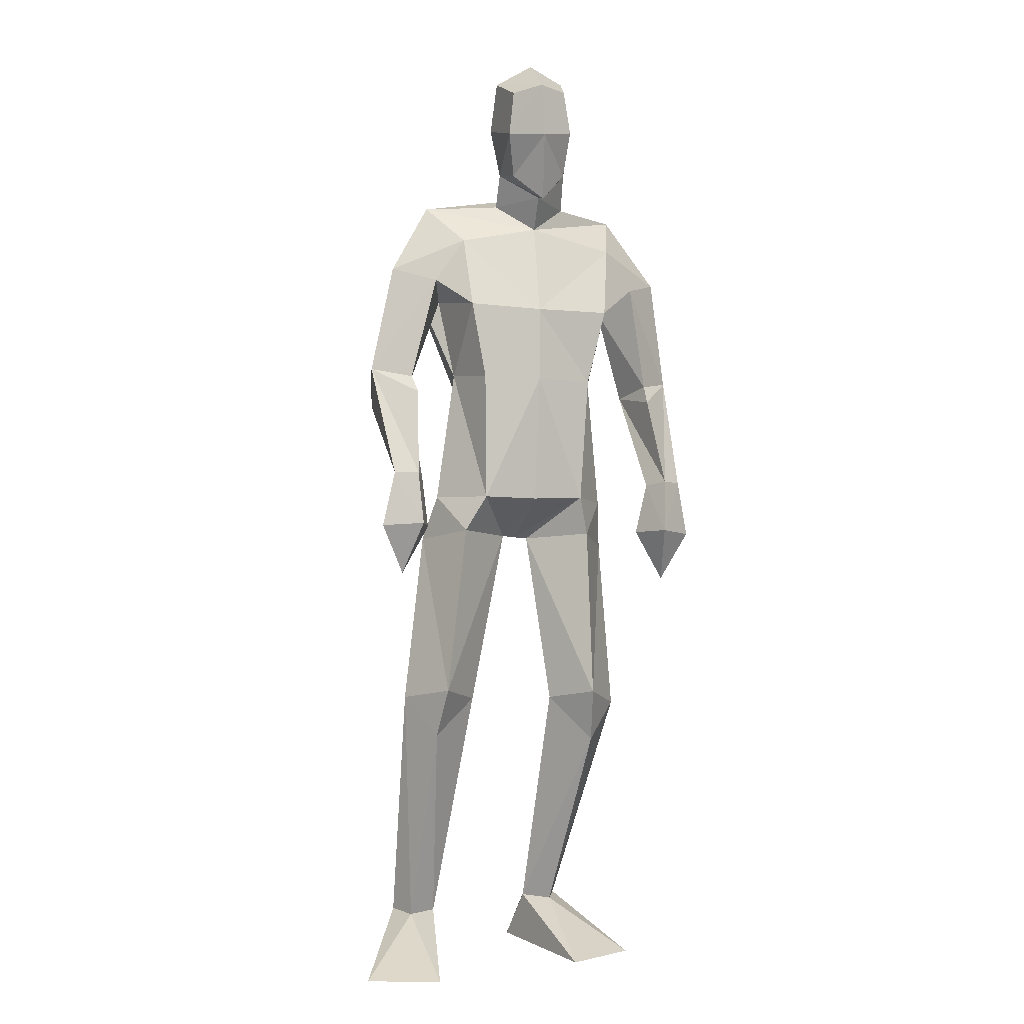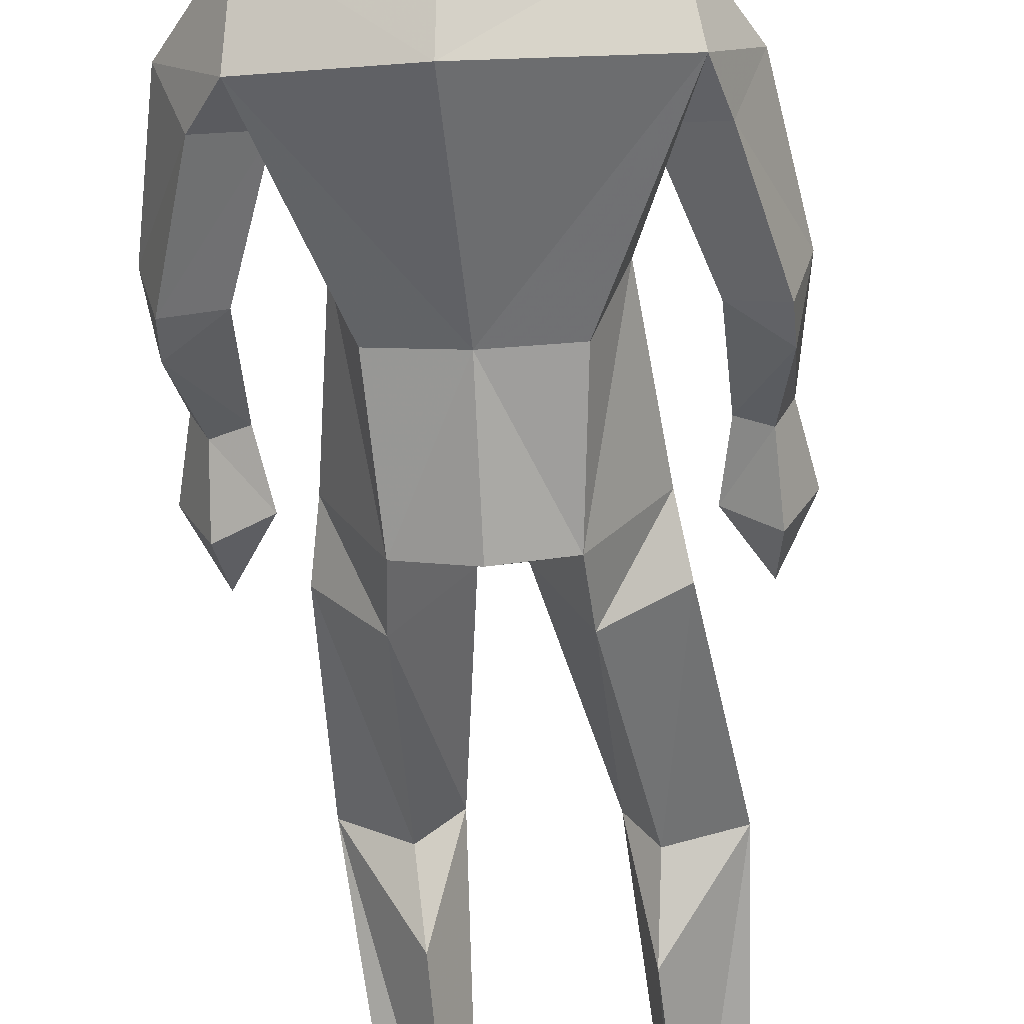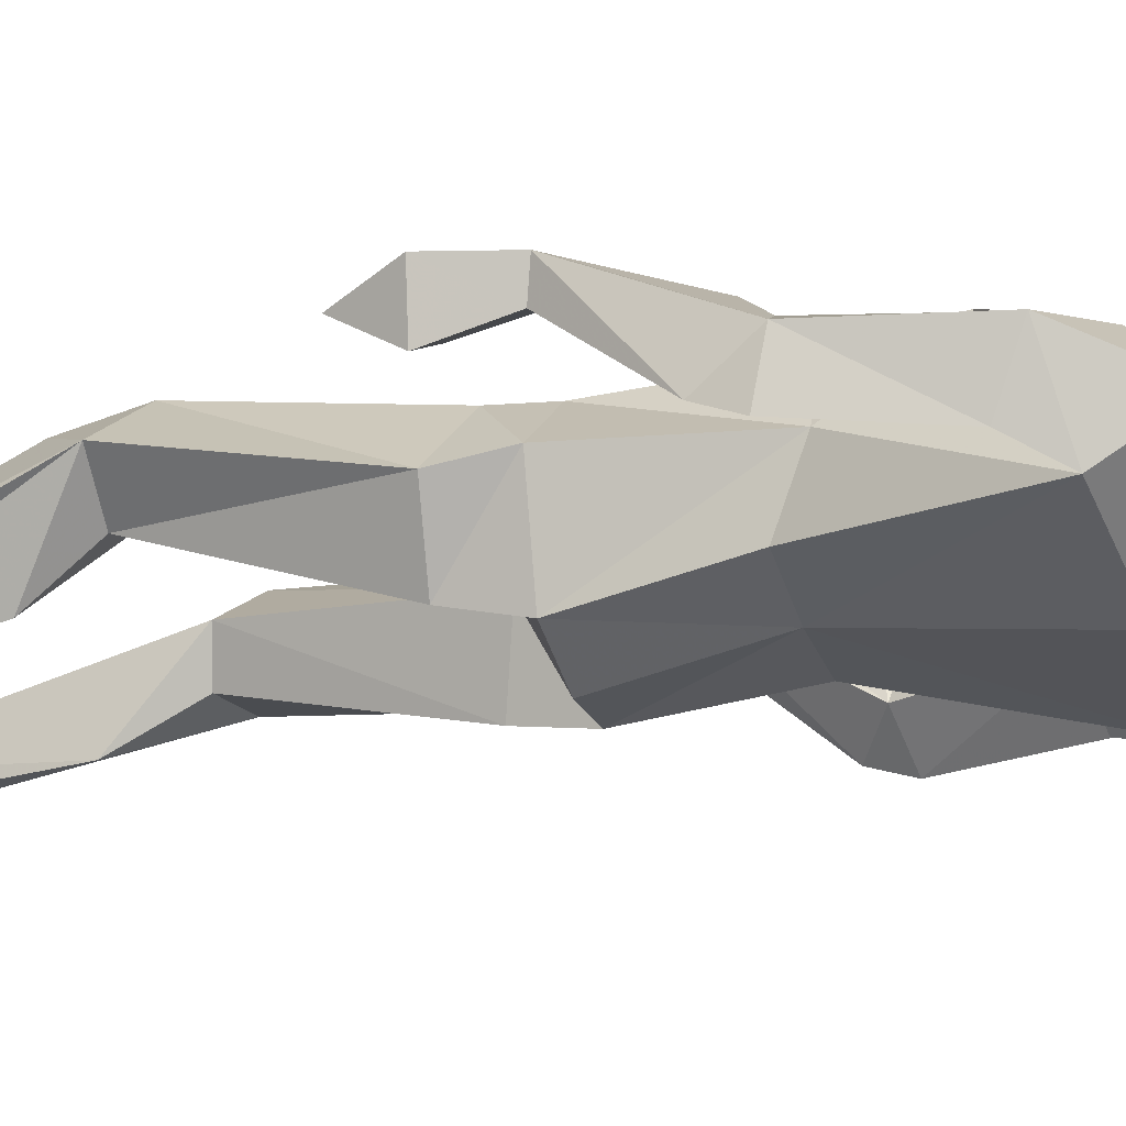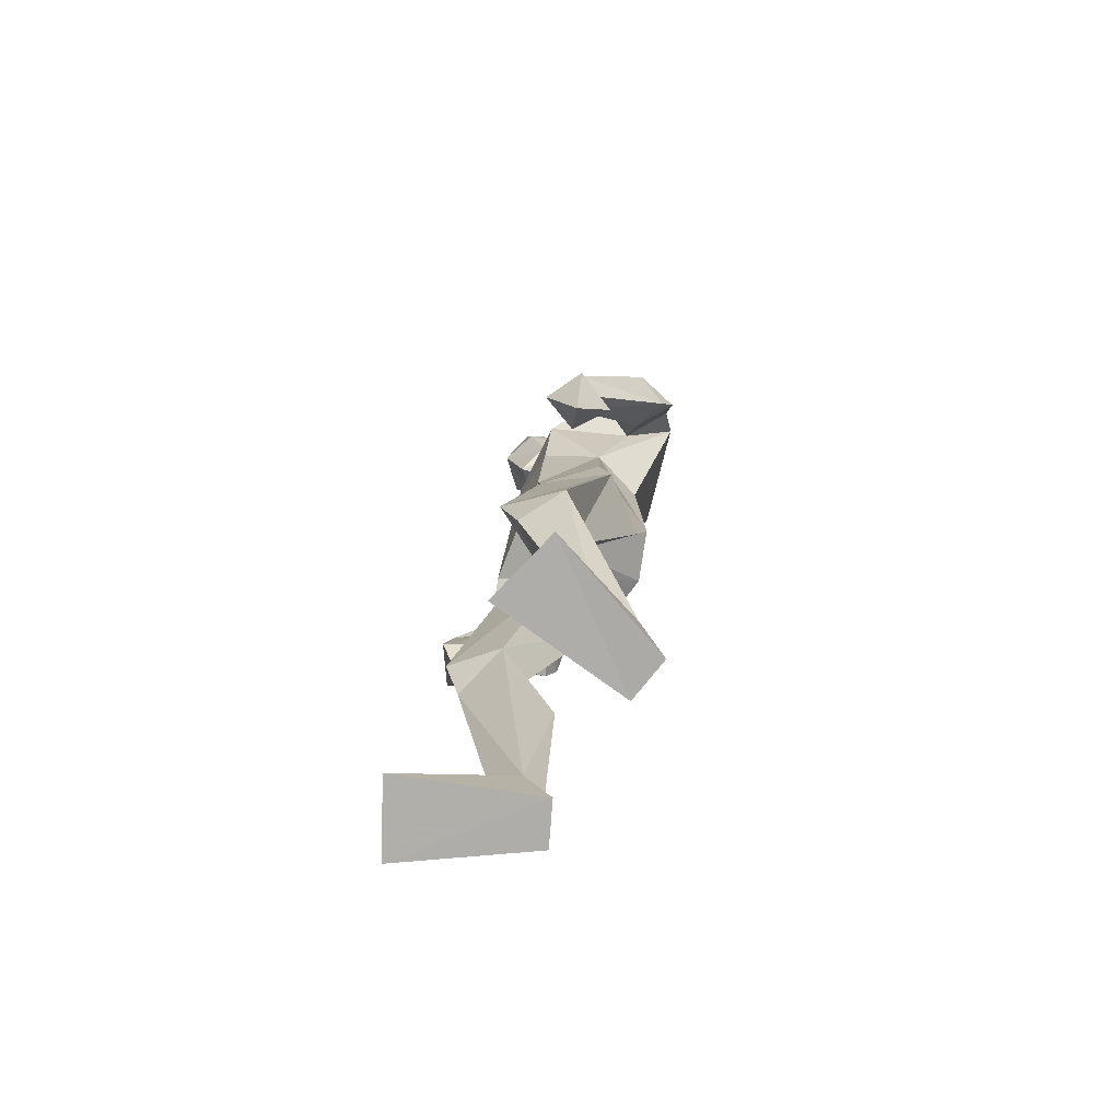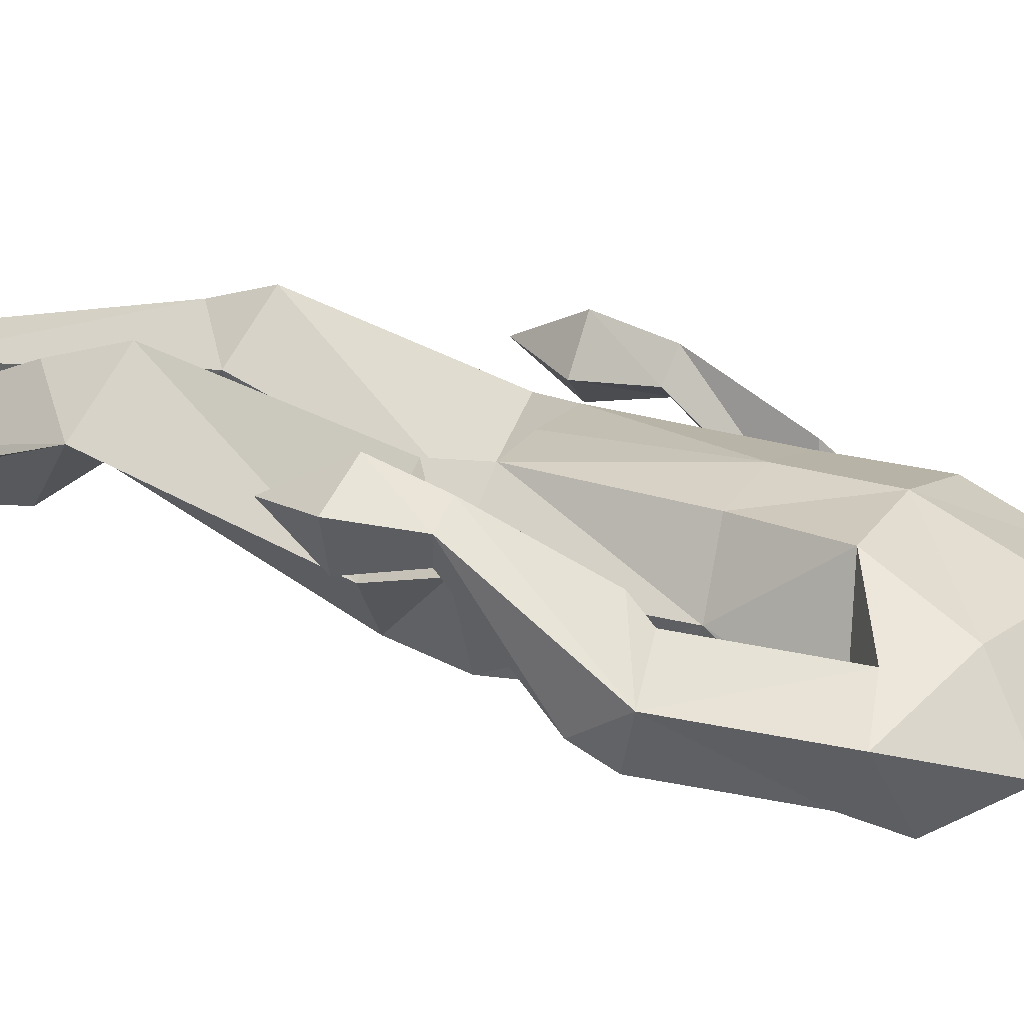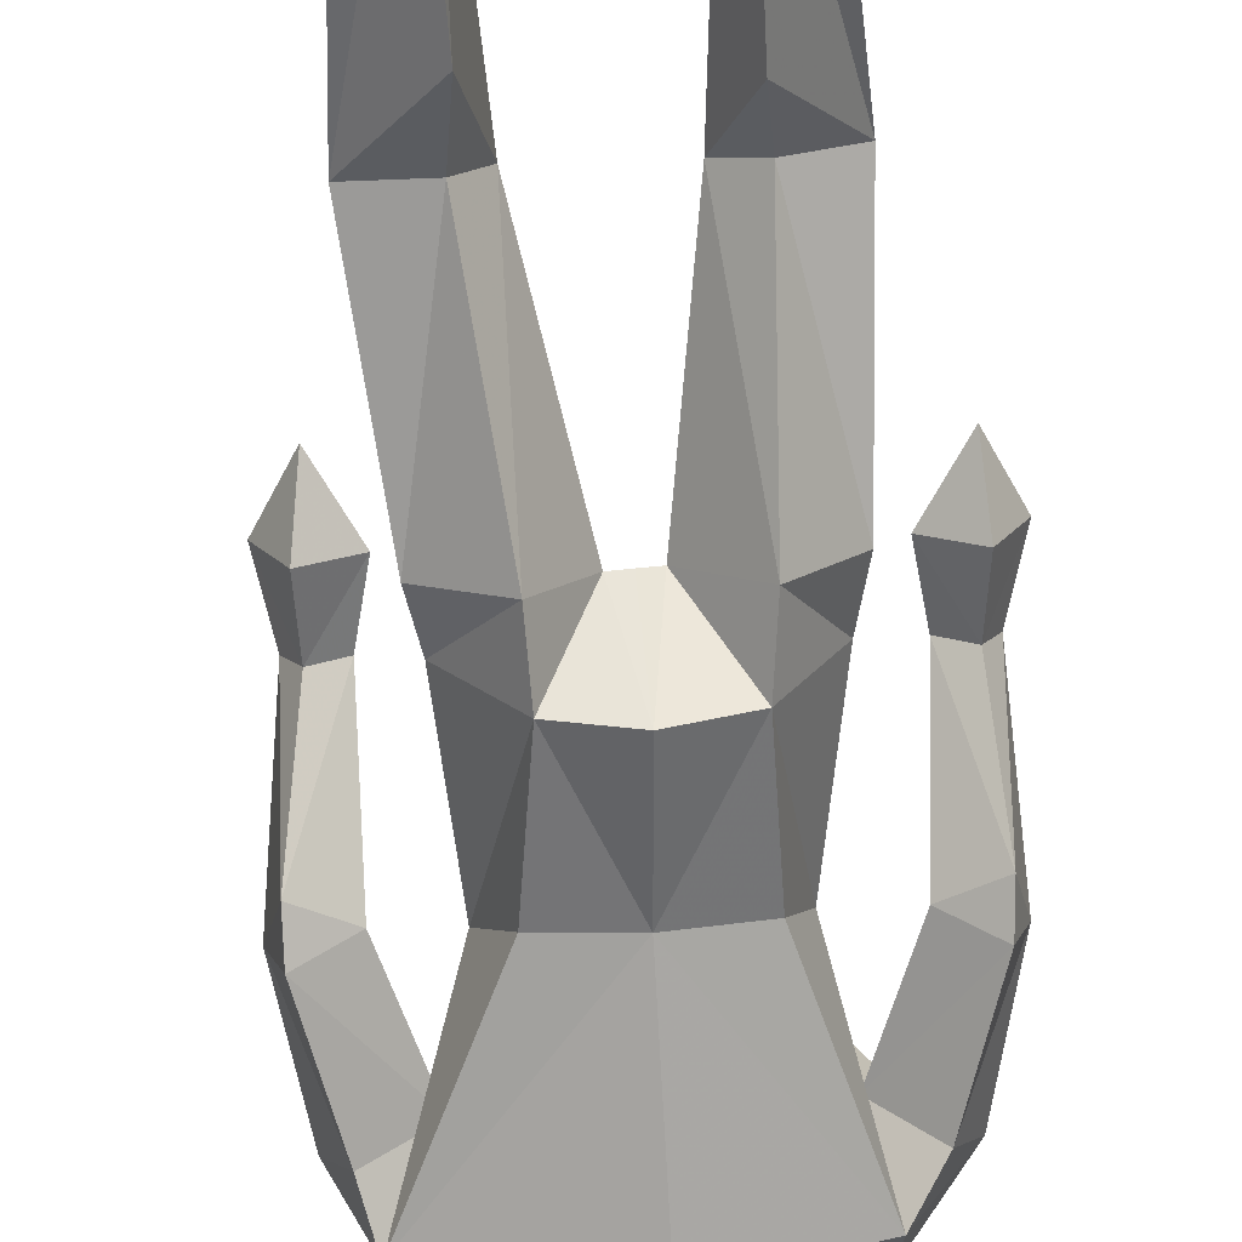
<metadata>
{"format":"obj","ext":"obj","renderer":"f3d","projection":"perspective","resolution":1024,"background":"white","views":[{"elev":1.6,"azim":-22.7,"up":"+Y"},{"elev":-64.5,"azim":-179.2,"up":"+Z"},{"elev":-30.0,"azim":105.1,"up":"+Z"},{"elev":-77.9,"azim":63.9,"up":"+Y"},{"elev":23.2,"azim":112.9,"up":"+Z"},{"elev":-62.6,"azim":-1.9,"up":"+Z"}]}
</metadata>
<code>
v -0.2353 -0.001139 0.2386
v -0.1428 0.6214 0.02342
v -0.1914 0.6659 0.1771
v -0.1218 1.04 0.1152
v 0.005122 1.827 -0.007728
v 0.07596 1.767 0.06494
v 0.04889 1.977 0.1907
v 0.006927 1.889 0.09981
v -0.008632 2.079 0.1383
v -0.01062 2.116 0.0368
v 0.04551 2.095 0.1811
v 0.08873 2.027 -0.04303
v 0.001263 1.899 0.02634
v -0.01638 1.984 0.131
v -0.0132 2.009 0.003685
v 0.07104 1.84 0.1031
v 0.09968 1.859 -0.07884
v -0.1798 0.1111 -0.04864
v -0.1454 0.000314 -0.04834
v -0.3871 -0.001139 0.1682
v -0.2553 0.1118 -0.03498
v -0.2364 0.001845 -0.08458
v -0.1369 0.4897 -0.04659
v -0.09677 0.6332 0.09165
v -0.2528 0.639 0.04688
v -0.04733 1.101 -0.1365
v -0.1778 1.013 -0.03478
v -0.06152 0.9887 -0.1102
v -0.07555 1.12 0.1296
v -0.1548 1.116 0.005357
v -0.2052 0.5558 0.138
v -0.1651 0.1086 0.001907
v -0.2317 0.1091 0.02788
v 0.0653 1.098 -0.1577
v 0.01464 1.019 0.01355
v -0.2882 1.334 -0.09236
v -0.2283 1.165 0.1022
v -0.255 1.178 0.1514
v -0.2255 1.37 0.06806
v -0.2823 1.401 -0.1199
v -0.31 1.426 -0.02886
v -0.1634 1.641 0.02306
v -0.2295 1.407 0.03333
v -0.3353 1.055 0.13
v -0.2835 0.9411 0.1165
v -0.2769 1.164 0.07111
v -0.2129 1.048 0.09931
v -0.2878 1.041 0.04163
v -0.3034 1.178 0.1222
v -0.2527 1.06 0.1799
v -0.2063 1.381 -0.06225
v -0.2134 1.619 -0.1342
v -0.09653 1.737 0.03567
v -0.2535 1.669 -0.03494
v -0.1217 1.594 -0.07118
v -0.1064 1.41 -0.006497
v -0.1831 1.707 -0.1641
v 0.07382 1.346 -0.1136
v -0.1005 1.58 0.1036
v -0.07326 1.408 0.1178
v -0.05685 1.352 -0.109
v -0.1532 1.822 -0.07175
v 0.2828 -0.0012 0.1564
v 0.1233 -0.0012 0.207
v 0.09745 0.6293 0.1113
v 0.1614 0.6073 0.06237
v 0.1616 0.6529 0.2235
v 0.2735 0.9885 0.01747
v 0.2023 1.34 -0.08841
v 0.1769 1.09 -0.1212
v 0.1685 1.823 0.01651
v 0.1123 2.084 0.1599
v 0.06164 2.158 0.07615
v 0.08475 2.1 -0.03882
v 0.1463 2.123 0.06485
v 0.08728 1.961 -0.017
v 0.1694 2.016 0.03611
v 0.1302 1.99 0.1571
v 0.1279 1.893 0.121
v 0.06265 1.832 0.1497
v 0.1585 1.903 0.05327
v 0.06945 0.006255 -0.09329
v 0.181 0.1092 -0.05955
v 0.08858 0.115 -0.03508
v 0.1649 0.003057 -0.1143
v 0.2584 0.6106 0.1219
v 0.2608 1.097 0.03887
v 0.18 0.9755 -0.09014
v 0.1643 1.115 0.1452
v 0.1822 1.028 0.1432
v 0.1467 0.1081 -0.001716
v 0.1734 0.5334 0.187
v 0.1471 0.4989 -0.01846
v 0.1156 0.1212 -0.08141
v 0.07562 1.012 0.01675
v 0.04559 1.114 0.1403
v 0.04507 1.016 0.01537
v 0.4287 1.307 -0.04599
v 0.3621 1.349 0.1099
v 0.4253 1.647 0.003627
v 0.2915 1.579 -0.03173
v 0.3831 1.597 -0.09613
v 0.3391 1.628 0.05962
v 0.3707 1.388 0.07517
v 0.3562 1.036 0.2177
v 0.3786 0.9151 0.1539
v 0.3189 1.029 0.1355
v 0.44 1.023 0.1711
v 0.3951 1.015 0.08074
v 0.4199 1.149 0.1641
v 0.3944 1.138 0.1119
v 0.3704 1.153 0.1911
v 0.3448 1.143 0.1408
v 0.3496 1.361 -0.02069
v 0.4297 1.372 -0.07521
v 0.4551 1.398 0.01612
v 0.2282 1.564 0.1439
v 0.2679 1.72 0.07236
v 0.3387 1.677 -0.1353
v 0.3241 1.806 -0.04767
v 0.1861 1.396 0.1398
v 0.2396 1.394 0.02311
v 0.05632 1.568 0.1435
v 0.05471 1.402 0.1493
v 0.1073 1.709 -0.187
f 20 1 33
f 27 28 2
f 27 2 25
f 28 35 24
f 28 24 2
f 35 4 3
f 35 3 24
f 4 27 3
f 3 27 25
f 61 58 26
f 26 58 34
f 5 62 6
f 6 62 53
f 7 14 8
f 7 8 80
f 11 9 14
f 11 14 7
f 73 10 11
f 11 10 9
f 74 10 73
f 10 74 12
f 10 12 15
f 15 12 76
f 15 76 13
f 14 15 13
f 14 13 8
f 9 10 15
f 9 15 14
f 8 13 80
f 80 13 16
f 5 17 62
f 13 76 17
f 13 17 5
f 16 13 5
f 16 5 6
f 32 19 18
f 21 20 33
f 32 1 19
f 22 20 21
f 18 19 22
f 33 1 32
f 18 22 21
f 22 19 20
f 20 19 1
f 2 23 25
f 24 23 2
f 25 31 3
f 3 31 24
f 30 26 28
f 30 28 27
f 35 28 26
f 29 30 4
f 4 30 27
f 29 4 35
f 24 31 32
f 32 31 33
f 31 25 33
f 33 25 21
f 23 24 32
f 23 32 18
f 25 23 18
f 25 18 21
f 26 34 35
f 35 34 97
f 96 29 35
f 96 35 97
f 36 51 37
f 36 37 46
f 41 36 49
f 49 36 46
f 39 41 38
f 38 41 49
f 51 39 38
f 51 38 37
f 54 52 41
f 41 52 40
f 52 55 40
f 40 55 51
f 42 54 41
f 42 41 43
f 55 42 43
f 55 43 51
f 44 45 50
f 50 45 47
f 48 45 44
f 47 45 48
f 49 46 44
f 44 46 48
f 46 37 47
f 46 47 48
f 38 49 50
f 50 49 44
f 37 38 50
f 37 50 47
f 43 39 51
f 41 39 43
f 51 36 40
f 40 36 41
f 55 59 42
f 42 59 53
f 55 52 57
f 62 57 54
f 54 57 52
f 53 62 54
f 53 54 42
f 60 56 29
f 29 56 30
f 55 57 56
f 56 57 61
f 59 55 56
f 59 56 60
f 57 125 58
f 57 58 61
f 123 59 60
f 123 60 124
f 124 60 29
f 124 29 96
f 6 53 123
f 123 53 59
f 56 61 26
f 56 26 30
f 62 17 125
f 62 125 57
f 63 91 64
f 88 68 66
f 66 68 86
f 95 88 65
f 65 88 66
f 90 95 67
f 67 95 65
f 68 90 67
f 68 67 86
f 58 69 70
f 58 70 34
f 120 71 6
f 120 6 118
f 78 7 79
f 79 7 80
f 72 11 78
f 78 11 7
f 75 73 11
f 75 11 72
f 74 73 75
f 74 75 12
f 12 75 77
f 12 77 76
f 76 77 81
f 77 78 81
f 81 78 79
f 75 72 77
f 77 72 78
f 81 79 80
f 81 80 16
f 71 120 17
f 76 81 17
f 17 81 71
f 81 16 71
f 71 16 6
f 84 94 82
f 83 91 63
f 84 82 64
f 85 83 63
f 94 85 82
f 91 84 64
f 94 83 85
f 82 85 63
f 82 63 64
f 66 86 93
f 65 66 93
f 86 67 92
f 67 65 92
f 70 87 88
f 88 87 68
f 95 70 88
f 87 89 90
f 87 90 68
f 89 95 90
f 92 65 84
f 92 84 91
f 86 92 91
f 86 91 83
f 65 93 84
f 84 93 94
f 93 86 94
f 94 86 83
f 34 70 95
f 34 95 97
f 89 96 97
f 89 97 95
f 114 98 113
f 113 98 111
f 98 116 110
f 98 110 111
f 116 99 112
f 116 112 110
f 99 114 112
f 112 114 113
f 102 100 116
f 102 116 115
f 101 102 115
f 101 115 114
f 100 103 116
f 116 103 104
f 103 101 104
f 104 101 114
f 108 105 106
f 105 107 106
f 109 108 106
f 107 109 106
f 111 110 108
f 111 108 109
f 113 111 107
f 107 111 109
f 110 112 105
f 110 105 108
f 112 113 105
f 105 113 107
f 104 114 99
f 116 104 99
f 114 115 98
f 115 116 98
f 101 103 117
f 103 118 117
f 101 119 102
f 119 120 100
f 119 100 102
f 120 118 100
f 100 118 103
f 122 121 89
f 122 89 87
f 119 101 122
f 119 122 69
f 101 117 122
f 122 117 121
f 125 119 58
f 58 119 69
f 117 123 121
f 121 123 124
f 121 124 89
f 89 124 96
f 118 6 123
f 118 123 117
f 69 122 70
f 70 122 87
f 17 120 125
f 125 120 119

</code>
